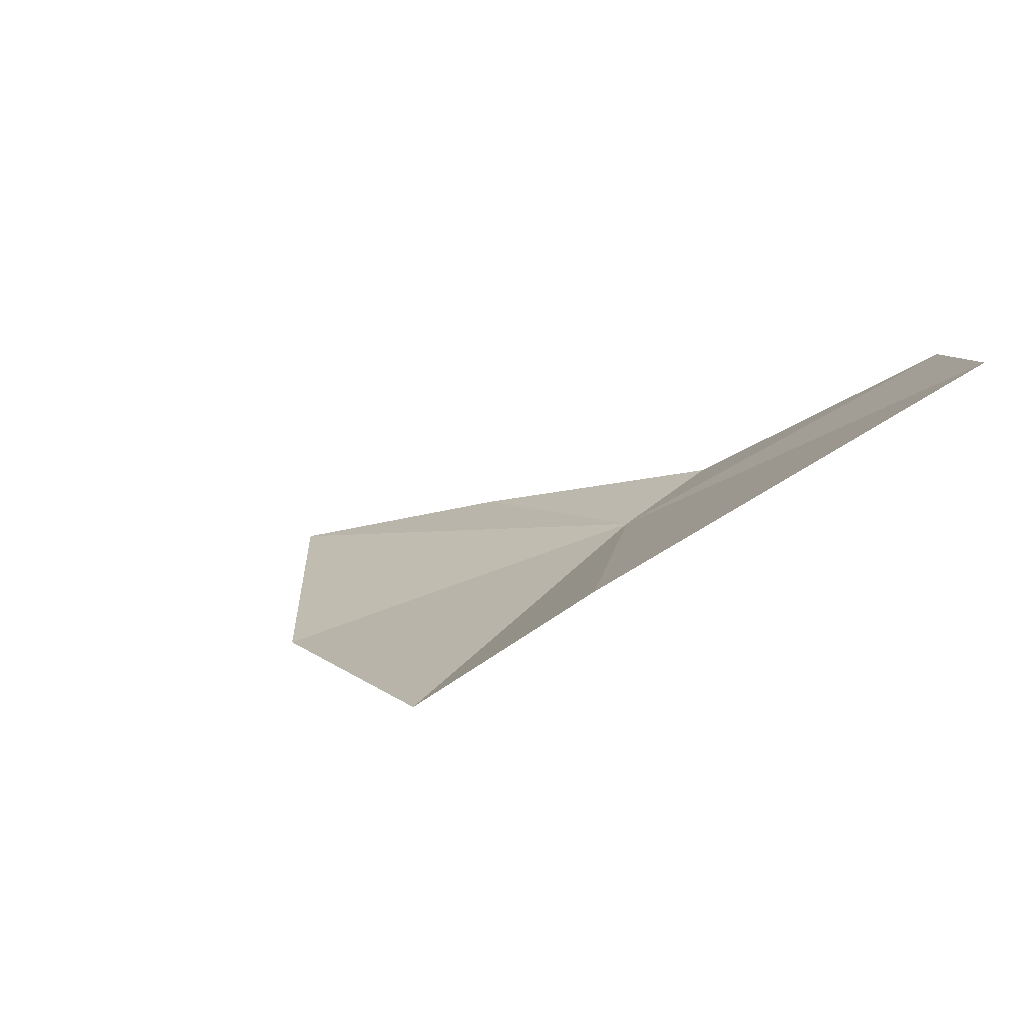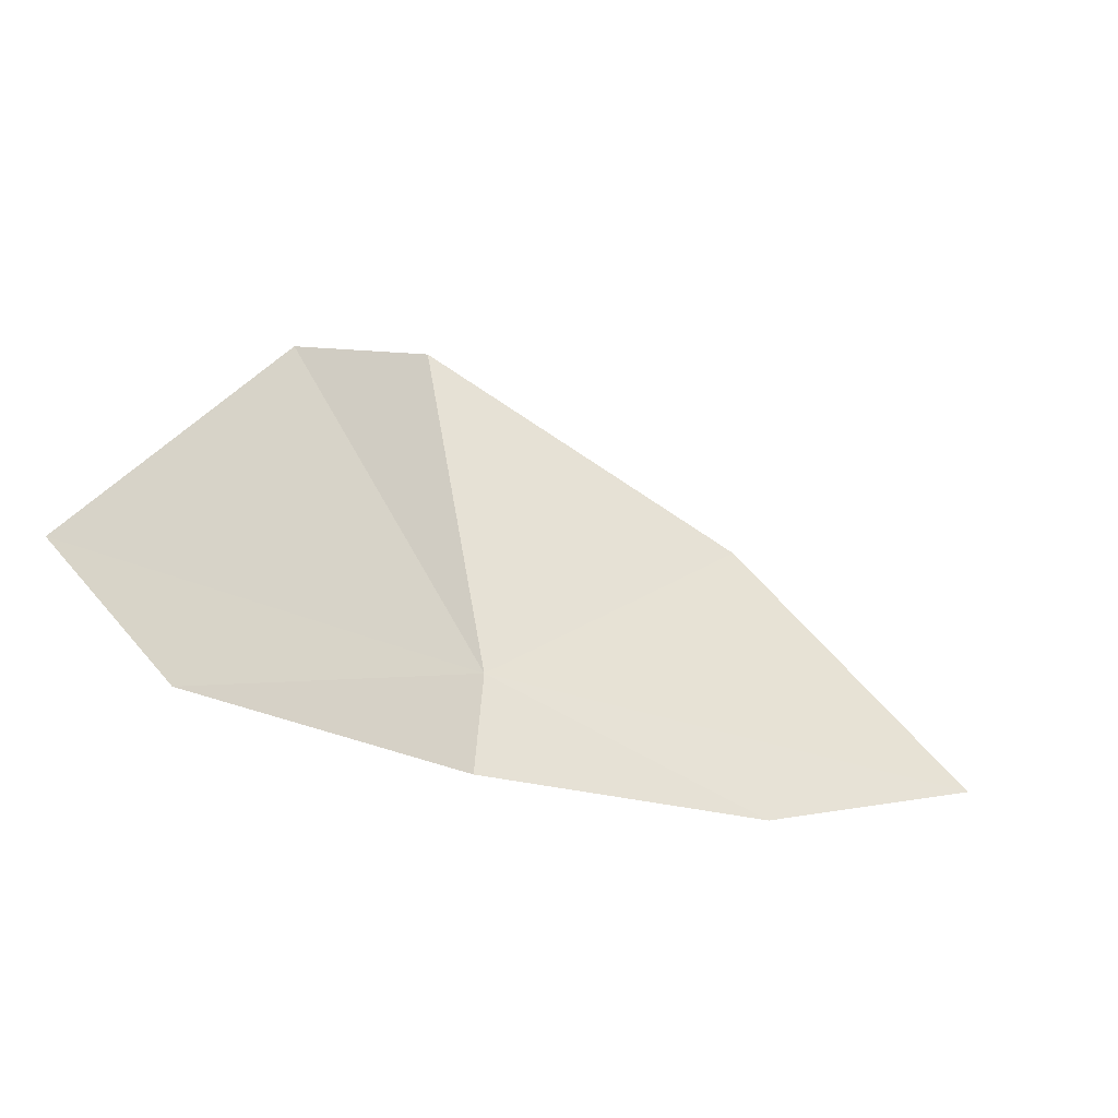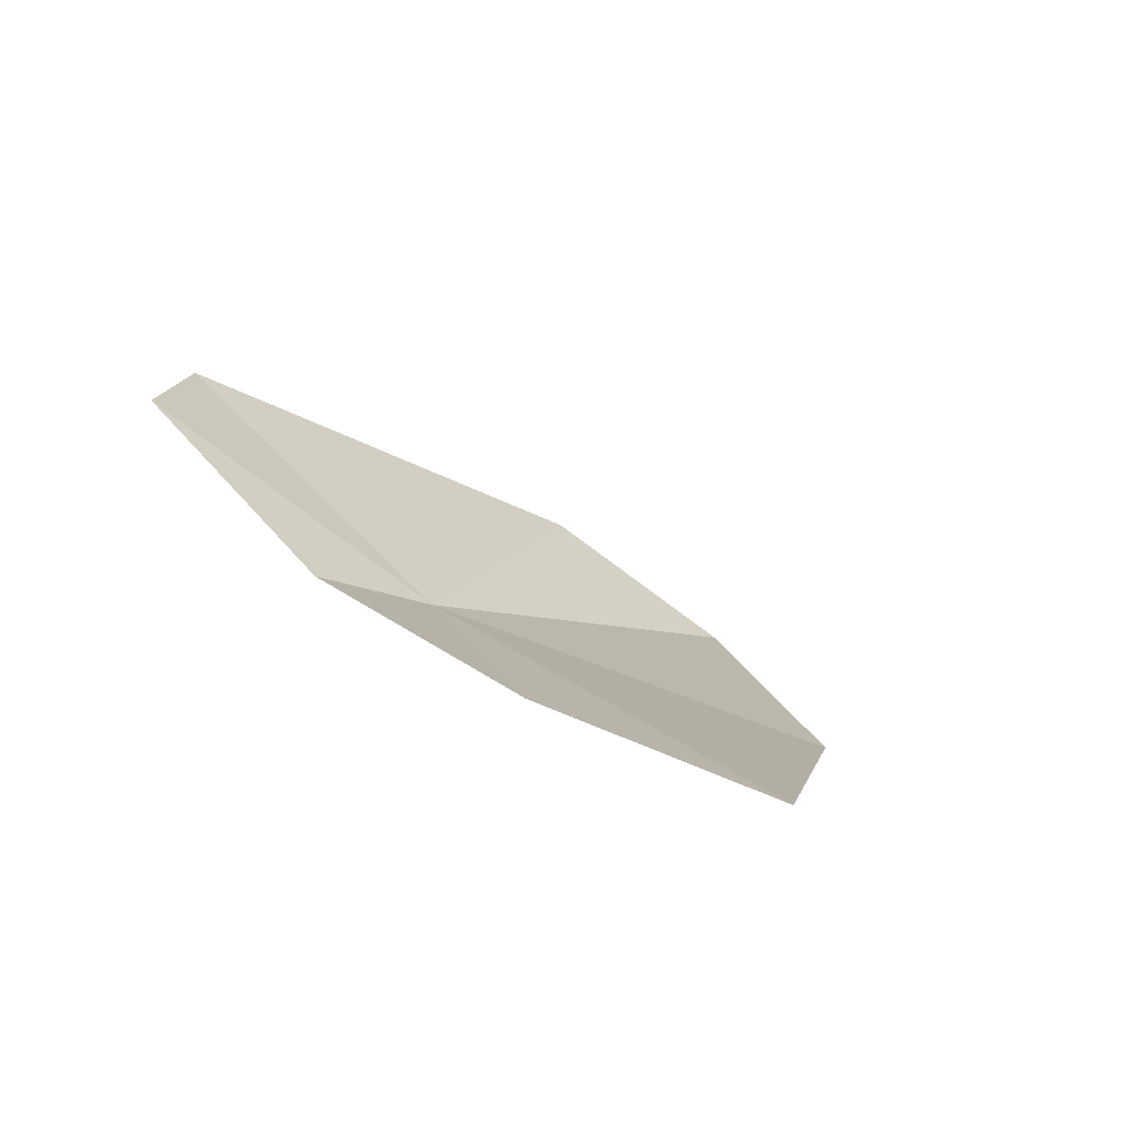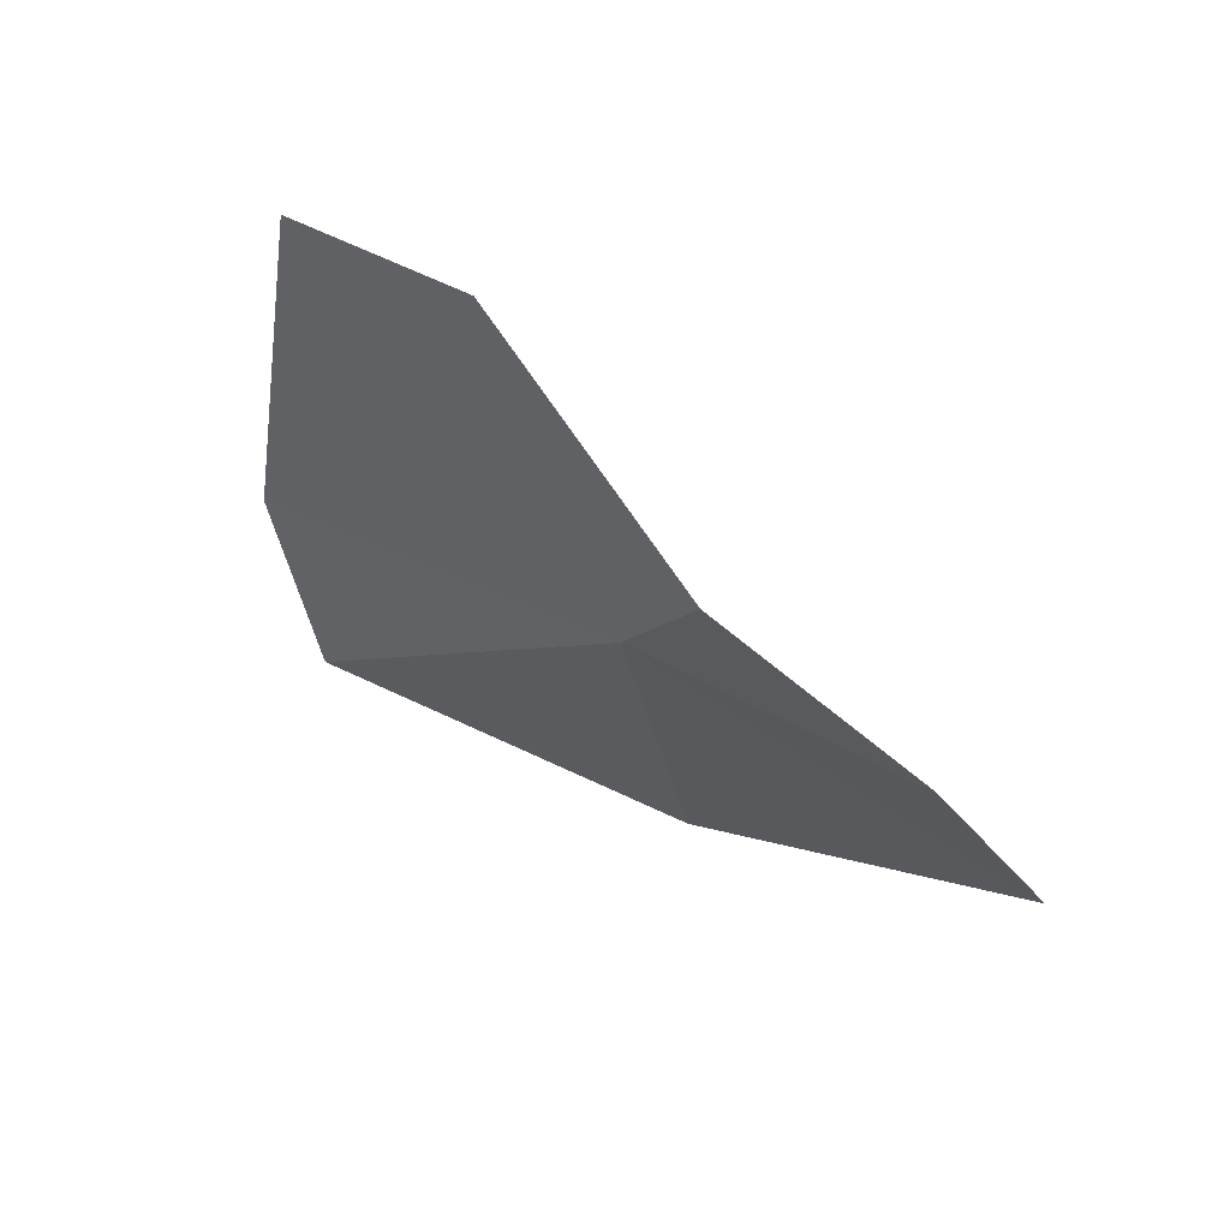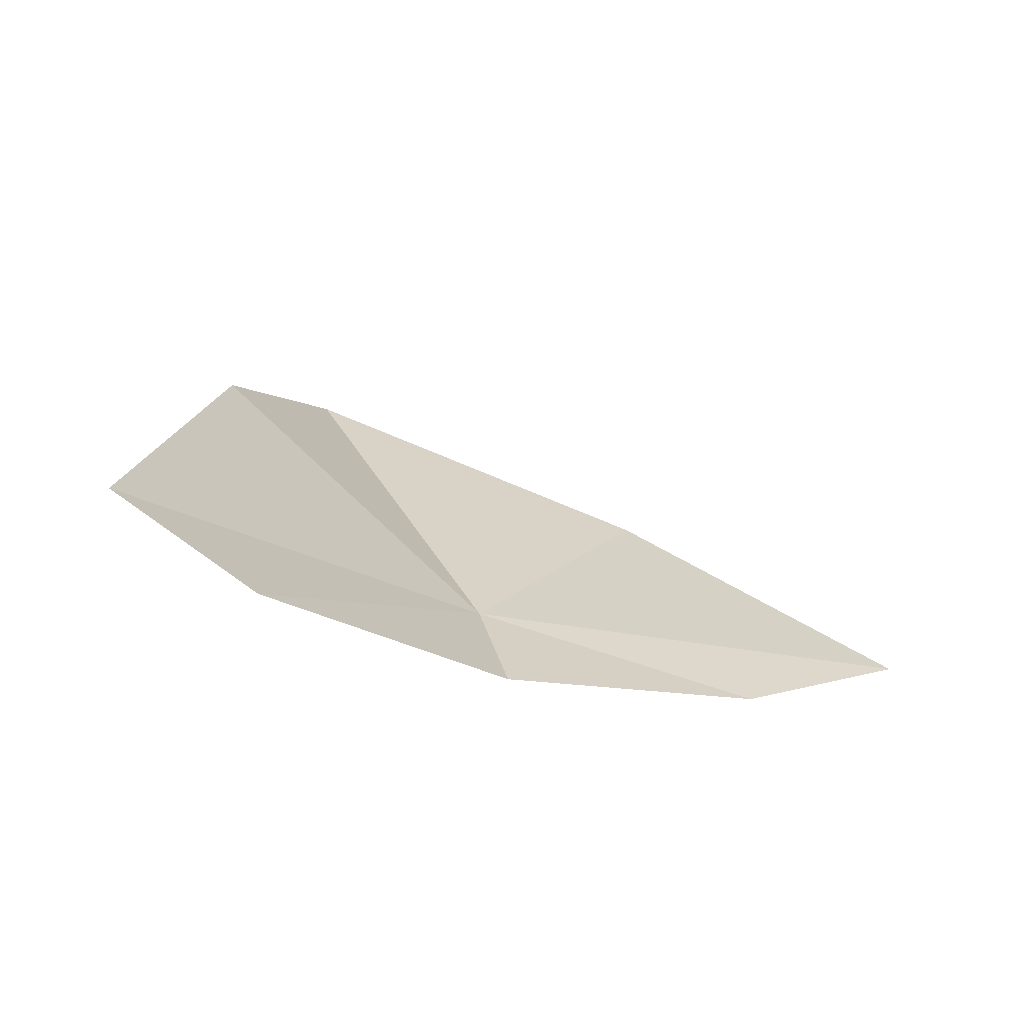
<metadata>
{"format":"obj","ext":"obj","renderer":"f3d","projection":"perspective","resolution":1024,"background":"white","views":[{"elev":31.8,"azim":42.1,"up":"+Y"},{"elev":-38.4,"azim":178.1,"up":"+Z"},{"elev":-9.9,"azim":-125.4,"up":"+Y"},{"elev":-6.1,"azim":145.9,"up":"+Y"},{"elev":36.7,"azim":162.8,"up":"+Y"}]}
</metadata>
<code>
v -35.67 124.9 55.35
v -36.41 124.5 56.11
v -37.09 124.2 55.41
v -35.48 124.9 56.5
v -36.46 124.5 55.12
v -35.12 125.3 56.17
v -35.65 124.9 55
v -34.64 125.7 55.12
v -34.95 125.5 54.84
f 1 2 3
f 1 4 2
f 1 3 5
f 1 6 4
f 1 5 7
f 1 8 6
f 1 9 8
f 1 7 9

</code>
